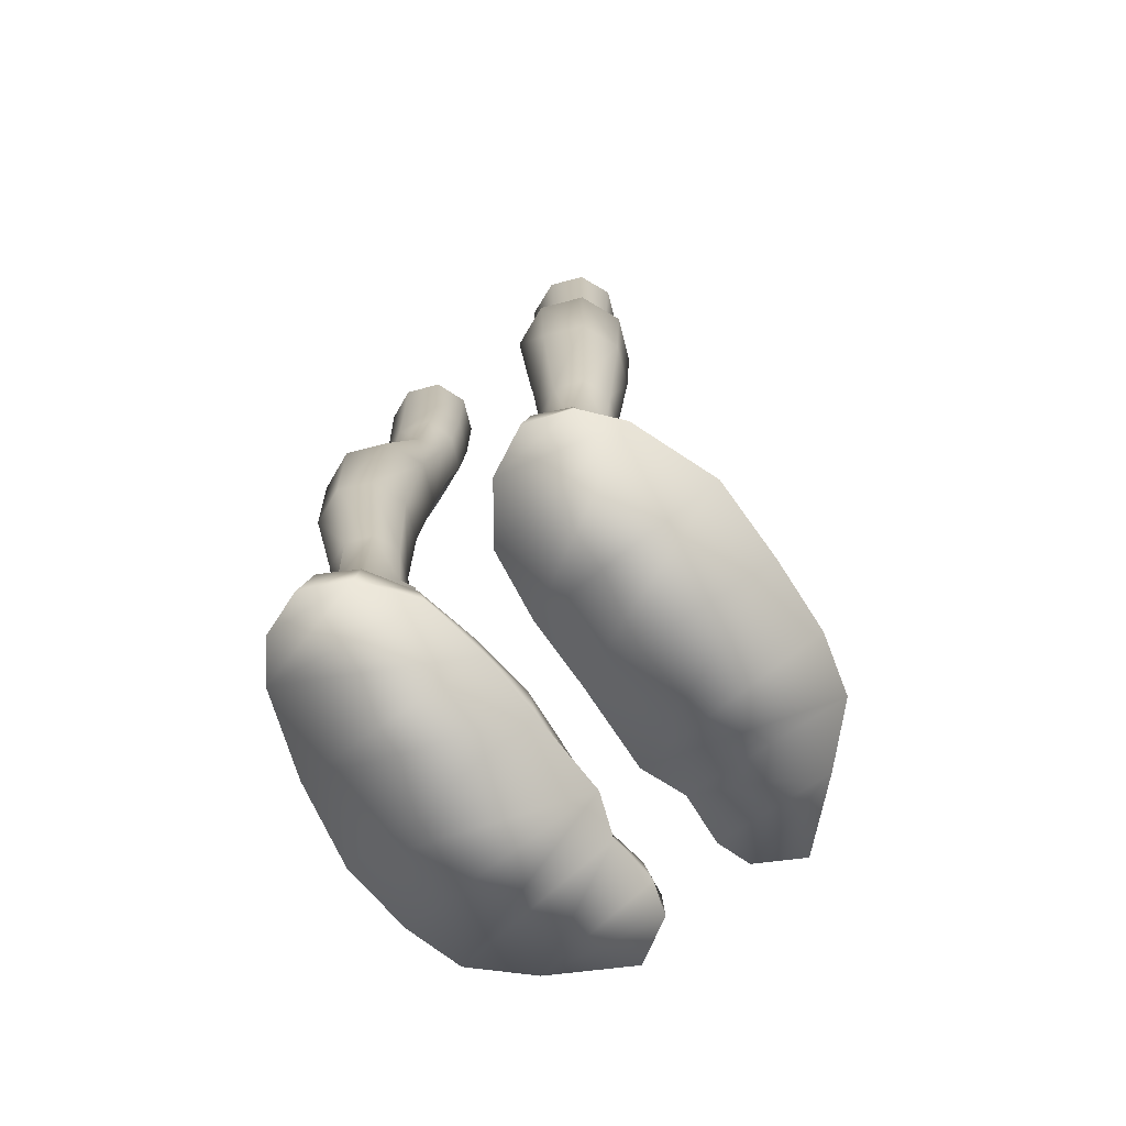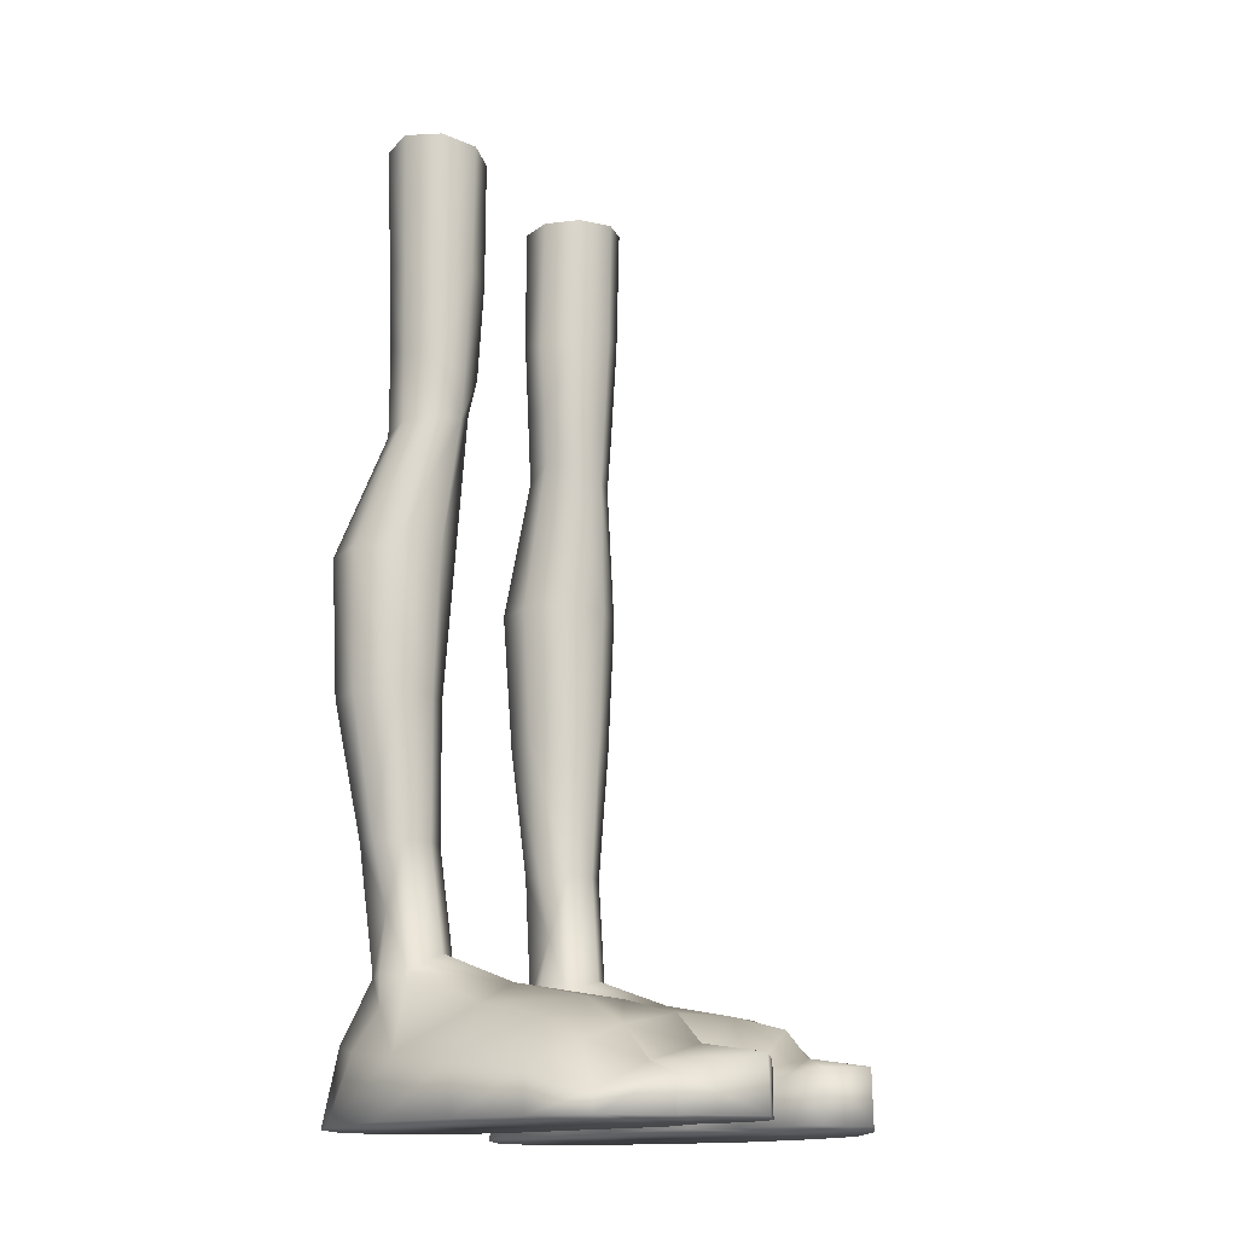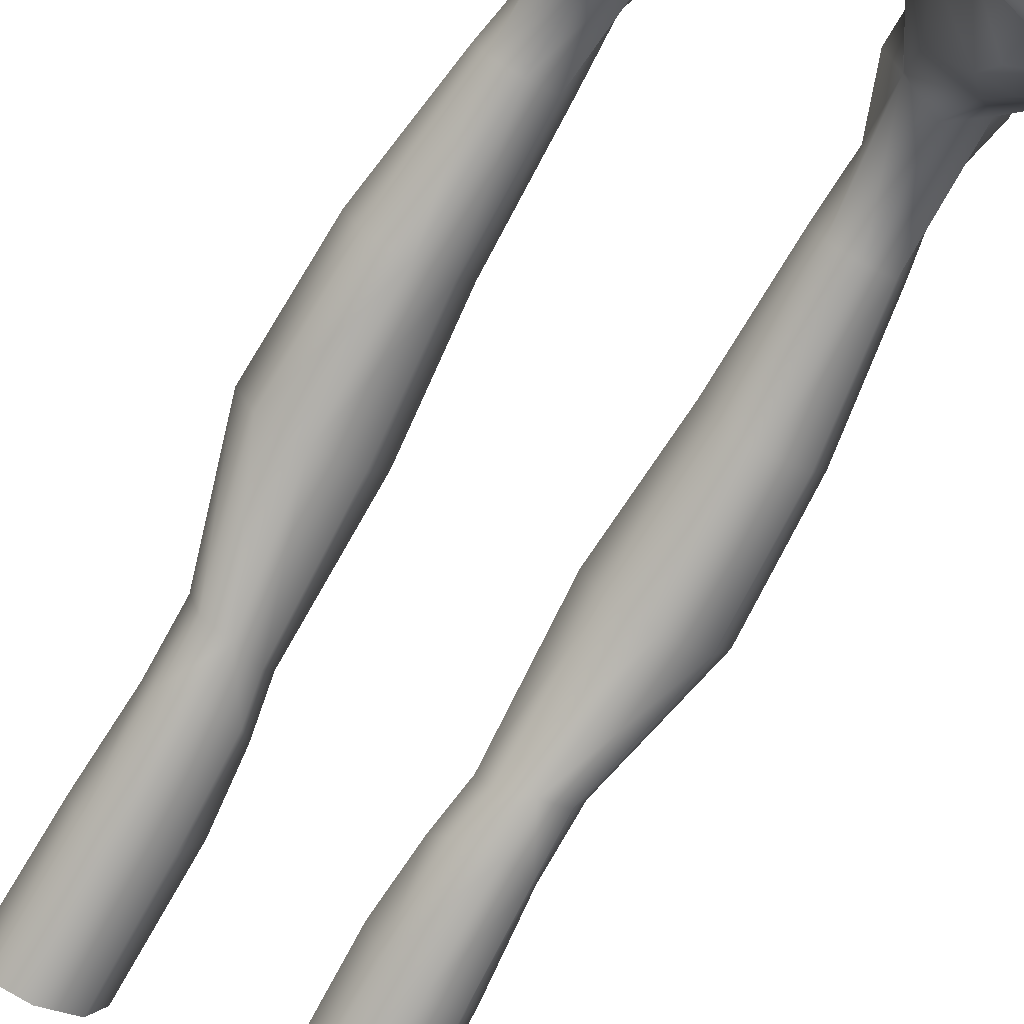
<metadata>
{"format":"obj","ext":"obj","renderer":"f3d","projection":"perspective","resolution":1024,"background":"white","views":[{"elev":-73.9,"azim":-143.1,"up":"+Z"},{"elev":-15.7,"azim":-53.8,"up":"+Z"},{"elev":-74.4,"azim":151.2,"up":"+Y"}]}
</metadata>
<code>
g TPBODY
v 0.0005318 3.433e-05 0.0008248
v 0.0006542 -0.0001425 0.00108
v 0.0003879 0.0001087 0.0004838
v 0.0006542 -0.0001425 0.00108
v 0.0006895 5.256e-05 0.001514
v 0.0007529 -6.816e-05 0.002002
v 0.0006683 0.000136 0.002003
v 0.0006432 0.0002225 0.003069
v 0.0007614 -6.27e-05 0.003068
v 0.000957 -0.0001527 0.002001
v 0.0006542 -0.0001425 0.00108
v 0.000687 -9.384e-05 0.004143
v 0.000555 0.000225 0.004145
v 0.0005878 4.144e-05 0.005336
v 0.0006658 -0.0001791 0.005296
v 0.0005218 1.277e-05 0.005741
v 0.001006 -0.0002259 0.004142
v 0.001006 -0.0001808 0.003067
v 0.0006154 -0.0002222 0.005614
v 0.0008765 -0.0002893 0.005196
v 0.0005995 -0.000264 0.006375
v 0.0004729 1.435e-05 0.006321
v 0.0004901 4.154e-06 0.007396
v 0.0006033 -0.0002693 0.007398
v 0.0008765 -0.0003148 0.005566
v 0.0008765 -0.0003684 0.006413
v 0.0008765 -0.0003841 0.007414
v 0.001091 -0.0002345 0.005614
v 0.001119 -0.0002696 0.006431
v 0.00115 -0.0002744 0.007448
v 0.001324 -9.384e-05 0.004143
v 0.001081 -0.000206 0.005184
v 0.00122 1.938e-06 0.006444
v 0.001263 -3.09e-06 0.007467
v 0.00115 0.0002722 0.007448
v 0.001165 3.897e-05 0.005722
v 0.001119 0.0002456 0.006434
v 0.0008765 0.0003888 0.007414
v 0.0008765 0.0003479 0.006417
v 0.0005905 0.0002773 0.007398
v 0.001081 0.0002532 0.00583
v 0.001165 2.869e-05 0.005177
v 0.001456 0.000225 0.004145
v 0.0005618 0.0002512 0.006379
v 0.0004901 4.154e-06 0.007396
v 0.0004729 1.435e-05 0.006321
v 0.0008765 0.0003312 0.005879
v 0.0006022 0.0002523 0.005842
v 0.0005218 1.277e-05 0.005741
v 0.0005878 4.144e-05 0.005336
v 0.000659 0.0002616 0.00522
v 0.000555 0.000225 0.004145
v 0.001081 0.0002525 0.005107
v 0.0008765 0.0003434 0.005081
v 0.000687 0.0005438 0.004146
v 0.001324 0.0005438 0.004146
v 0.001006 0.0006758 0.004147
v 0.0007613 0.0005077 0.003071
v 0.0006432 0.0002225 0.003069
v 0.0006683 0.000136 0.002003
v 0.001006 0.0006259 0.003072
v 0.0007529 0.0003403 0.002004
v 0.0006895 5.256e-05 0.001514
v 0.001291 0.0005077 0.003071
v 0.001409 0.0002225 0.003069
v 0.000957 0.0004248 0.002004
v 0.0007703 0.0002994 0.001079
v 0.0005247 3.183e-05 0.001044
v 0.0005318 3.433e-05 0.0008248
v 0.001291 -6.27e-05 0.003068
v 0.001161 0.0003403 0.002004
v 0.0009138 0.0004057 0.00105
v 0.0006203 0.0004421 0.0005798
v 0.0003879 0.0001087 0.0004838
v 0.001161 -6.816e-05 0.002002
v 0.001246 0.000136 0.002003
v 0.001027 0.0002994 0.001076
v 0.001154 5.394e-05 0.001514
v 0.00115 -0.0001431 0.001049
v 0.0009069 -0.0002514 0.001184
v 0.001255 3.186e-05 0.001044
v 0.001243 3.433e-05 0.000811
v 0.001162 0.000474 0.0005815
v 0.0009059 -0.000886 0.0009564
v 0.0008987 0.0005889 0.0006233
v 0.0008987 0.0006797 -2.947e-07
v 0.0005584 0.0005149 -2.947e-07
v 0.0002769 0.0001332 -2.947e-07
v 0.001233 0.0005621 -2.947e-07
v 0.001346 0.0001897 0.0005031
v 0.001456 0.0002943 -2.947e-07
v 0.001517 -0.0003364 0.0004576
v 0.001688 -0.0003508 -2.948e-07
v 0.001266 -0.000886 0.0007866
v 0.001578 -0.0008962 0.0003926
v 0.001831 -0.001015 -2.948e-07
v 0.001728 -0.001527 0.0003009
v 0.00179 -0.00159 -2.948e-07
v 0.001447 -0.001452 0.0006677
v 0.001627 -0.002006 0.0001488
v 0.001662 -0.002044 -2.948e-07
v 0.001462 -0.001798 0.000496
v 0.001086 -0.001548 0.0008184
v 0.001462 -0.001798 0.000496
v 0.0007036 -0.001615 0.0008111
v 0.001142 -0.001898 0.0006083
v 0.001206 -0.002154 0.000358
v 0.001627 -0.002006 0.0001488
v 0.001239 -0.002362 0.0002765
v 0.001662 -0.002044 -2.948e-07
v 0.001278 -0.002416 -2.949e-07
v 0.0005459 -0.000886 0.0008908
v 0.0002868 -0.000366 0.0004682
v 0.0003879 0.0001087 0.0004838
v 0.0002769 0.0001332 -2.947e-07
v 0.0001945 -0.0003916 -2.948e-07
v 0.0002307 -0.0008893 0.0004679
v 0.0001821 -0.000921 -2.948e-07
v 0.0003002 -0.001615 0.0004926
v 0.000167 -0.001579 -2.948e-07
v 0.0003721 -0.001968 0.0003643
v 0.0002951 -0.001915 -2.948e-07
v 0.0007085 -0.002058 0.0006922
v 0.0006992 -0.002239 0.0004855
v 0.001206 -0.002154 0.000358
v 0.0003154 -0.002289 0.0003299
v 0.000261 -0.002308 -2.949e-07
v 0.0003468 -0.002563 -2.949e-07
v 0.0003698 -0.002575 0.0003846
v 0.0006873 -0.00276 -2.949e-07
v 0.0006946 -0.002747 0.0004022
v 0.001239 -0.002362 0.0002765
v 0.001278 -0.002416 -2.949e-07
v 0.0006895 5.256e-05 0.001514
v 0.0006542 -0.0001425 0.00108
v 0.0005247 3.183e-05 0.001044
v 0.0005318 3.433e-05 0.0008248
v 0.0006873 -0.00276 -2.949e-07
v 0.001278 -0.002416 -2.949e-07
v 0.0003468 -0.002563 -2.949e-07
v 0.000261 -0.002308 -2.949e-07
v 0.0002951 -0.001915 -2.948e-07
v 0.001662 -0.002044 -2.948e-07
v 0.000167 -0.001579 -2.948e-07
v 0.00179 -0.00159 -2.948e-07
v 0.001831 -0.001015 -2.948e-07
v 0.0001821 -0.000921 -2.948e-07
v 0.001688 -0.0003508 -2.948e-07
v 0.0001945 -0.0003916 -2.948e-07
v 0.001456 0.0002943 -2.947e-07
v 0.0002769 0.0001332 -2.947e-07
v 0.0005584 0.0005149 -2.947e-07
v 0.001233 0.0005621 -2.947e-07
v 0.0008987 0.0006797 -2.947e-07
v -0.0006542 -0.0001382 0.001093
v -0.0007529 -6.816e-05 0.002002
v -0.0006895 7.758e-05 0.001511
v -0.0006683 0.000136 0.002003
v -0.0006432 0.0002225 0.003069
v -0.0007613 -6.27e-05 0.003068
v -0.000687 -9.384e-05 0.004143
v -0.000555 0.000225 0.004145
v -0.0005878 4.144e-05 0.005336
v -0.0006658 -0.0001791 0.005296
v -0.0005218 1.277e-05 0.005741
v -0.000957 -0.0001527 0.002001
v -0.0006542 -0.0001382 0.001093
v -0.001006 -0.0002259 0.004142
v -0.001006 -0.0001808 0.003067
v -0.0006154 -0.0002222 0.005614
v -0.0008765 -0.0002893 0.005196
v -0.0005995 -0.000264 0.006375
v -0.0004729 1.435e-05 0.006321
v -0.0004901 4.154e-06 0.007396
v -0.0006033 -0.0002693 0.007398
v -0.0008765 -0.0003148 0.005566
v -0.0008765 -0.0003684 0.006413
v -0.0008765 -0.0003841 0.007414
v -0.001091 -0.0002345 0.005614
v -0.001119 -0.0002696 0.006431
v -0.00115 -0.0002744 0.007448
v -0.001324 -9.384e-05 0.004143
v -0.001081 -0.000206 0.005184
v -0.00122 1.938e-06 0.006444
v -0.001263 -3.09e-06 0.007467
v -0.00115 0.0002722 0.007448
v -0.001165 3.897e-05 0.005722
v -0.001119 0.0002456 0.006434
v -0.0008765 0.0003888 0.007414
v -0.0008765 0.0003479 0.006417
v -0.0005905 0.0002773 0.007398
v -0.001081 0.0002532 0.00583
v -0.001165 2.869e-05 0.005177
v -0.001456 0.000225 0.004145
v -0.0005618 0.0002512 0.006379
v -0.0004901 4.154e-06 0.007396
v -0.0004729 1.435e-05 0.006321
v -0.0008765 0.0003312 0.005879
v -0.0006022 0.0002523 0.005842
v -0.0005218 1.277e-05 0.005741
v -0.0005878 4.144e-05 0.005336
v -0.000659 0.0002616 0.00522
v -0.000555 0.000225 0.004145
v -0.001081 0.0002525 0.005107
v -0.0008765 0.0003434 0.005081
v -0.000687 0.0005438 0.004146
v -0.001324 0.0005438 0.004146
v -0.001006 0.0006758 0.004147
v -0.0007613 0.0005077 0.003071
v -0.0006432 0.0002225 0.003069
v -0.0006683 0.000136 0.002003
v -0.001006 0.0006259 0.003072
v -0.0007529 0.0003403 0.002004
v -0.0006895 7.758e-05 0.001511
v -0.001291 0.0005077 0.003071
v -0.001409 0.0002225 0.003069
v -0.000957 0.0004248 0.002004
v -0.0007703 0.0003019 0.001058
v -0.0005247 3.201e-05 0.001043
v -0.0005318 3.433e-05 0.0008248
v -0.001291 -6.27e-05 0.003068
v -0.001161 0.0003403 0.002004
v -0.0009138 0.0004059 0.001021
v -0.0006203 0.0004421 0.0005798
v -0.0003879 0.0001087 0.0004838
v -0.001161 -6.816e-05 0.002002
v -0.001246 0.000136 0.002003
v -0.001027 0.0003016 0.001055
v -0.001154 7.758e-05 0.001511
v -0.00115 -0.0001417 0.001061
v -0.0009069 -0.0002389 0.001204
v -0.001255 3.203e-05 0.001043
v -0.001243 3.433e-05 0.000811
v -0.001162 0.000474 0.0005815
v -0.0009059 -0.000886 0.0009564
v -0.0008987 0.0005889 0.0006233
v -0.0008987 0.0006797 -2.947e-07
v -0.0005584 0.0005149 -2.947e-07
v -0.0002769 0.0001332 -2.947e-07
v -0.001233 0.0005621 -2.947e-07
v -0.001346 0.0001897 0.0005031
v -0.001456 0.0002943 -2.947e-07
v -0.001517 -0.0003364 0.0004576
v -0.001688 -0.0003508 -2.948e-07
v -0.001266 -0.000886 0.0007866
v -0.001578 -0.0008962 0.0003926
v -0.001676 -0.0009896 -2.948e-07
v -0.001573 -0.001501 0.0003009
v -0.001635 -0.001564 -2.948e-07
v -0.001291 -0.001426 0.0006677
v -0.001472 -0.00198 0.0001488
v -0.001507 -0.002018 -2.948e-07
v -0.001306 -0.001772 0.000496
v -0.0009307 -0.001522 0.0008184
v -0.001306 -0.001772 0.000496
v -0.0006777 -0.001648 0.0008111
v -0.0009868 -0.001872 0.0006083
v -0.00105 -0.002129 0.000358
v -0.001472 -0.00198 0.0001488
v -0.001084 -0.002336 0.0002765
v -0.001507 -0.002018 -2.948e-07
v -0.001123 -0.00239 -2.949e-07
v -0.0005459 -0.000886 0.0008908
v -0.0002868 -0.000366 0.0004682
v -0.0003879 0.0001087 0.0004838
v -0.0002769 0.0001332 -2.947e-07
v -0.0001945 -0.0003916 -2.948e-07
v -0.0002307 -0.0008893 0.0004679
v -0.0001821 -0.000921 -2.948e-07
v -0.0002743 -0.001647 0.0004926
v -0.0001411 -0.001611 -2.948e-07
v -0.0003461 -0.002 0.0003643
v -0.0002692 -0.001947 -2.948e-07
v -0.0006826 -0.00209 0.0006922
v -0.0006733 -0.002271 0.0004855
v -0.00105 -0.002129 0.000358
v -0.0002895 -0.002321 0.0003299
v -0.0002351 -0.002341 -2.948e-07
v -0.0003208 -0.002595 -2.948e-07
v -0.0003439 -0.002607 0.0003846
v -0.0006614 -0.002792 -2.949e-07
v -0.0006687 -0.002779 0.0004022
v -0.001084 -0.002336 0.0002765
v -0.001123 -0.00239 -2.949e-07
v -0.0005247 3.201e-05 0.001043
v -0.0006542 -0.0001382 0.001093
v -0.0006895 7.758e-05 0.001511
v -0.0005318 3.433e-05 0.0008248
v -0.0003879 0.0001087 0.0004838
v -0.0006614 -0.002792 -2.949e-07
v -0.0003208 -0.002595 -2.948e-07
v -0.001123 -0.00239 -2.949e-07
v -0.0002351 -0.002341 -2.948e-07
v -0.0002692 -0.001947 -2.948e-07
v -0.001507 -0.002018 -2.948e-07
v -0.0001411 -0.001611 -2.948e-07
v -0.001635 -0.001564 -2.948e-07
v -0.001676 -0.0009896 -2.948e-07
v -0.0001821 -0.000921 -2.948e-07
v -0.001688 -0.0003508 -2.948e-07
v -0.0001945 -0.0003916 -2.948e-07
v -0.001456 0.0002943 -2.947e-07
v -0.0002769 0.0001332 -2.947e-07
v -0.0005584 0.0005149 -2.947e-07
v -0.001233 0.0005621 -2.947e-07
v -0.0008987 0.0006797 -2.947e-07
g TPBODY_0
f 3 2 1
f 6 5 4
f 5 6 7
f 6 8 7
f 8 6 9
f 10 9 6
f 11 10 6
f 12 8 9
f 8 12 13
f 12 14 13
f 14 12 15
f 15 16 14
f 9 17 12
f 17 15 12
f 9 10 18
f 17 9 18
f 16 15 19
f 15 17 20
f 20 19 15
f 21 16 19
f 16 21 22
f 21 23 22
f 23 21 24
f 25 21 19
f 19 20 25
f 26 24 21
f 21 25 26
f 24 26 27
f 28 26 25
f 20 28 25
f 29 27 26
f 26 28 29
f 27 29 30
f 31 20 17
f 18 31 17
f 28 20 32
f 20 31 32
f 33 30 29
f 30 33 34
f 33 35 34
f 36 29 28
f 29 36 33
f 32 36 28
f 35 33 37
f 36 37 33
f 37 38 35
f 38 37 39
f 39 40 38
f 37 36 41
f 41 39 37
f 36 32 42
f 42 41 36
f 43 32 31
f 32 43 42
f 40 39 44
f 44 45 40
f 45 44 46
f 39 41 47
f 47 44 39
f 48 46 44
f 44 47 48
f 46 48 49
f 48 50 49
f 50 48 51
f 47 51 48
f 51 52 50
f 41 42 53
f 53 47 41
f 51 47 54
f 47 53 54
f 52 51 55
f 54 55 51
f 42 56 53
f 56 42 43
f 53 57 54
f 55 54 57
f 57 53 56
f 58 52 55
f 52 58 59
f 58 60 59
f 61 55 57
f 55 61 58
f 60 58 62
f 61 62 58
f 62 63 60
f 64 57 56
f 57 64 61
f 65 56 43
f 56 65 64
f 64 66 61
f 62 61 66
f 63 62 67
f 68 63 67
f 68 67 69
f 43 70 65
f 70 43 31
f 31 18 70
f 65 71 64
f 66 64 71
f 72 62 66
f 62 72 67
f 73 69 67
f 69 73 74
f 18 75 70
f 75 18 10
f 70 76 65
f 71 65 76
f 76 70 75
f 77 66 71
f 66 77 72
f 78 71 76
f 75 78 76
f 71 78 77
f 78 75 79
f 80 75 10
f 75 80 79
f 10 11 80
f 81 77 78
f 81 78 79
f 82 77 81
f 81 79 82
f 83 72 77
f 82 83 77
f 11 84 80
f 84 79 80
f 72 83 85
f 85 67 72
f 67 85 73
f 86 73 85
f 83 86 85
f 73 86 87
f 87 74 73
f 74 87 88
f 86 83 89
f 90 89 83
f 83 82 90
f 89 90 91
f 82 92 90
f 92 91 90
f 92 82 79
f 91 92 93
f 94 92 79
f 79 84 94
f 95 93 92
f 92 94 95
f 93 95 96
f 97 96 95
f 96 97 98
f 99 95 94
f 95 99 97
f 100 98 97
f 98 100 101
f 97 102 100
f 102 97 99
f 94 103 99
f 103 94 84
f 103 104 99
f 84 105 103
f 104 103 106
f 105 106 103
f 107 104 106
f 104 107 108
f 107 109 108
f 109 110 108
f 110 109 111
f 105 84 112
f 84 11 112
f 113 112 11
f 11 114 113
f 115 113 114
f 113 115 116
f 116 117 113
f 112 113 117
f 117 116 118
f 119 112 117
f 118 119 117
f 112 119 105
f 119 118 120
f 120 121 119
f 121 105 119
f 121 120 122
f 105 121 123
f 106 105 123
f 124 106 123
f 121 124 123
f 106 124 125
f 122 126 121
f 124 121 126
f 126 122 127
f 128 126 127
f 126 128 129
f 129 124 126
f 130 129 128
f 131 125 124
f 124 129 131
f 129 130 131
f 125 131 132
f 130 132 131
f 132 130 133
f 136 135 134
f 137 135 136
f 140 139 138
f 139 140 141
f 142 139 141
f 139 142 143
f 144 143 142
f 143 144 145
f 144 146 145
f 146 144 147
f 147 148 146
f 148 147 149
f 149 150 148
f 150 149 151
f 152 150 151
f 150 152 153
f 153 152 154
f 157 156 155
f 156 157 158
f 159 156 158
f 156 159 160
f 159 161 160
f 161 159 162
f 163 161 162
f 161 163 164
f 165 164 163
f 160 166 156
f 166 167 156
f 168 160 161
f 164 168 161
f 166 160 169
f 160 168 169
f 164 165 170
f 168 164 171
f 170 171 164
f 165 172 170
f 172 165 173
f 174 172 173
f 172 174 175
f 172 176 170
f 171 170 176
f 175 177 172
f 176 172 177
f 177 175 178
f 177 179 176
f 179 171 176
f 178 180 177
f 179 177 180
f 180 178 181
f 171 182 168
f 182 169 168
f 171 179 183
f 182 171 183
f 181 184 180
f 184 181 185
f 186 184 185
f 180 187 179
f 187 180 184
f 187 183 179
f 184 186 188
f 188 187 184
f 189 188 186
f 188 189 190
f 191 190 189
f 187 188 192
f 190 192 188
f 183 187 193
f 192 193 187
f 183 194 182
f 194 183 193
f 190 191 195
f 196 195 191
f 195 196 197
f 192 190 198
f 195 198 190
f 197 199 195
f 198 195 199
f 199 197 200
f 201 199 200
f 199 201 202
f 202 198 199
f 203 202 201
f 193 192 204
f 198 204 192
f 198 202 205
f 204 198 205
f 202 203 206
f 206 205 202
f 207 193 204
f 193 207 194
f 208 204 205
f 205 206 208
f 204 208 207
f 203 209 206
f 209 203 210
f 211 209 210
f 206 212 208
f 212 206 209
f 209 211 213
f 213 212 209
f 214 213 211
f 208 215 207
f 215 208 212
f 207 216 194
f 216 207 215
f 217 215 212
f 212 213 217
f 213 214 218
f 218 214 219
f 220 218 219
f 221 194 216
f 194 221 182
f 169 182 221
f 222 216 215
f 215 217 222
f 213 223 217
f 223 213 218
f 220 224 218
f 224 220 225
f 226 169 221
f 169 226 166
f 227 221 216
f 216 222 227
f 221 227 226
f 217 228 222
f 228 217 223
f 222 229 227
f 229 226 227
f 229 222 228
f 226 229 230
f 226 231 166
f 231 226 230
f 167 166 231
f 229 228 232
f 230 229 232
f 232 228 233
f 233 230 232
f 223 234 228
f 234 233 228
f 230 235 231
f 235 167 231
f 234 223 236
f 218 236 223
f 236 218 224
f 224 237 236
f 237 234 236
f 237 224 238
f 225 238 224
f 238 225 239
f 234 237 240
f 240 241 234
f 233 234 241
f 241 240 242
f 243 233 241
f 242 243 241
f 233 243 230
f 243 242 244
f 243 245 230
f 235 230 245
f 244 246 243
f 245 243 246
f 246 244 247
f 247 248 246
f 248 247 249
f 246 250 245
f 250 246 248
f 249 251 248
f 251 249 252
f 253 248 251
f 248 253 250
f 254 245 250
f 245 254 235
f 255 254 250
f 256 235 254
f 254 255 257
f 257 256 254
f 255 258 257
f 258 255 259
f 259 260 258
f 261 260 259
f 260 261 262
f 235 256 263
f 167 235 263
f 263 264 167
f 265 167 264
f 264 266 265
f 266 264 267
f 268 267 264
f 264 263 268
f 267 268 269
f 263 270 268
f 270 269 268
f 270 263 256
f 269 270 271
f 272 271 270
f 256 272 270
f 271 272 273
f 272 256 274
f 256 257 274
f 257 275 274
f 275 272 274
f 275 257 276
f 277 273 272
f 272 275 277
f 273 277 278
f 277 279 278
f 279 277 280
f 275 280 277
f 280 281 279
f 276 282 275
f 280 275 282
f 281 280 282
f 282 276 283
f 283 281 282
f 281 283 284
f 287 286 285
f 285 286 288
f 286 289 288
f 292 291 290
f 291 292 293
f 292 294 293
f 294 292 295
f 295 296 294
f 296 295 297
f 298 296 297
f 296 298 299
f 300 299 298
f 299 300 301
f 302 301 300
f 301 302 303
f 302 304 303
f 304 302 305
f 306 304 305

</code>
